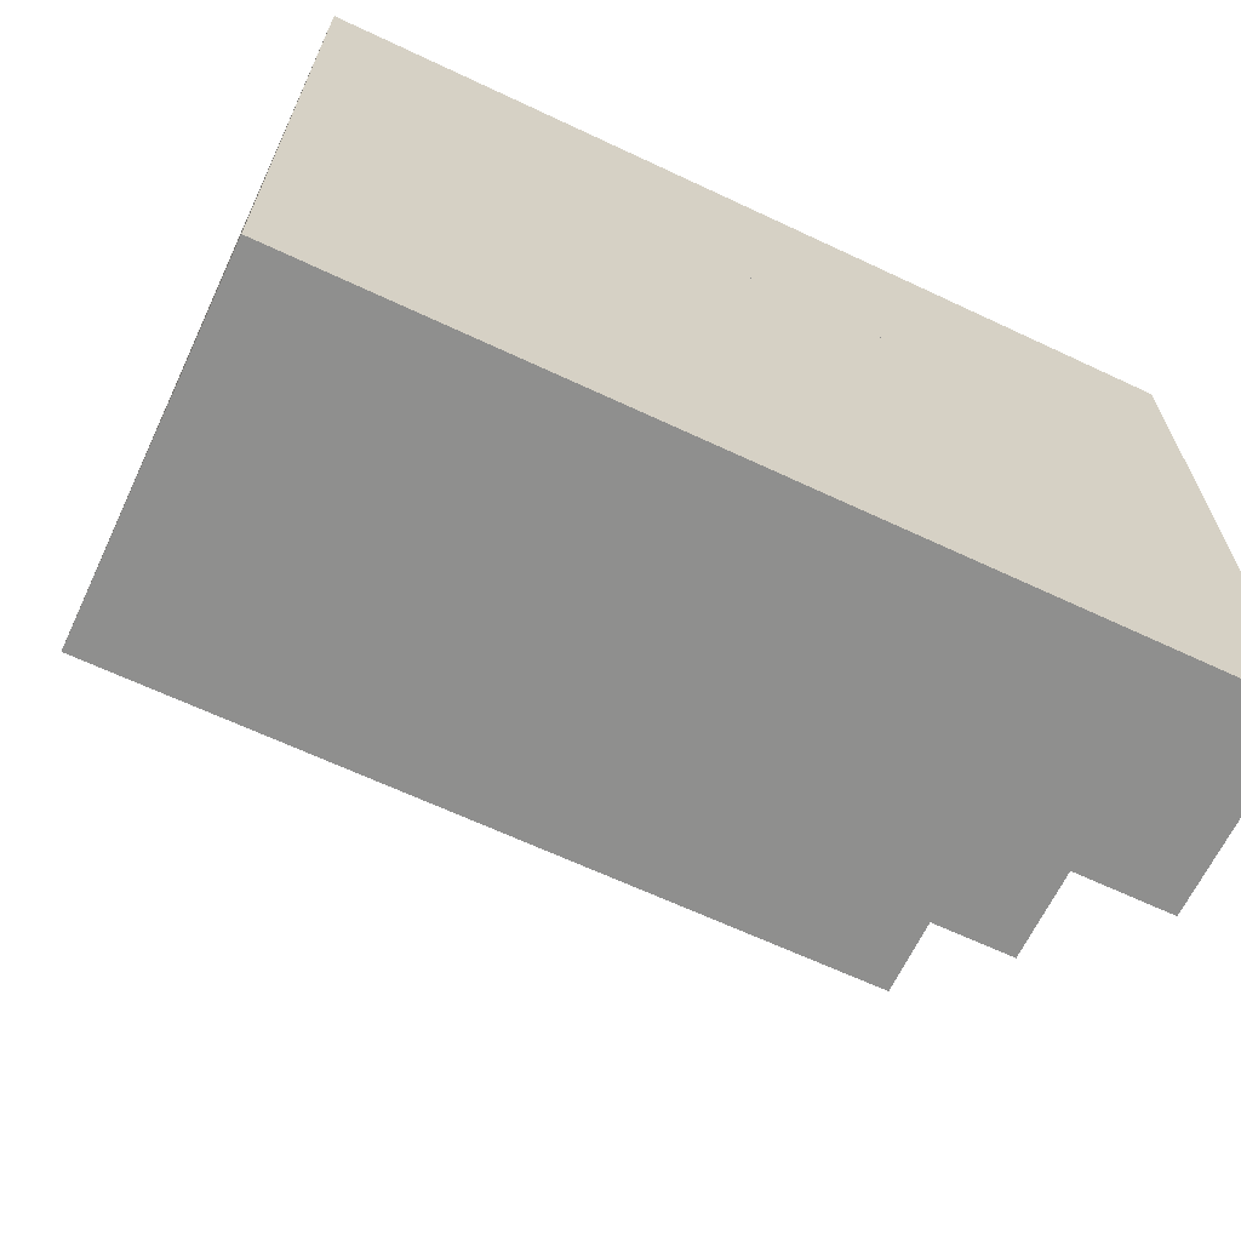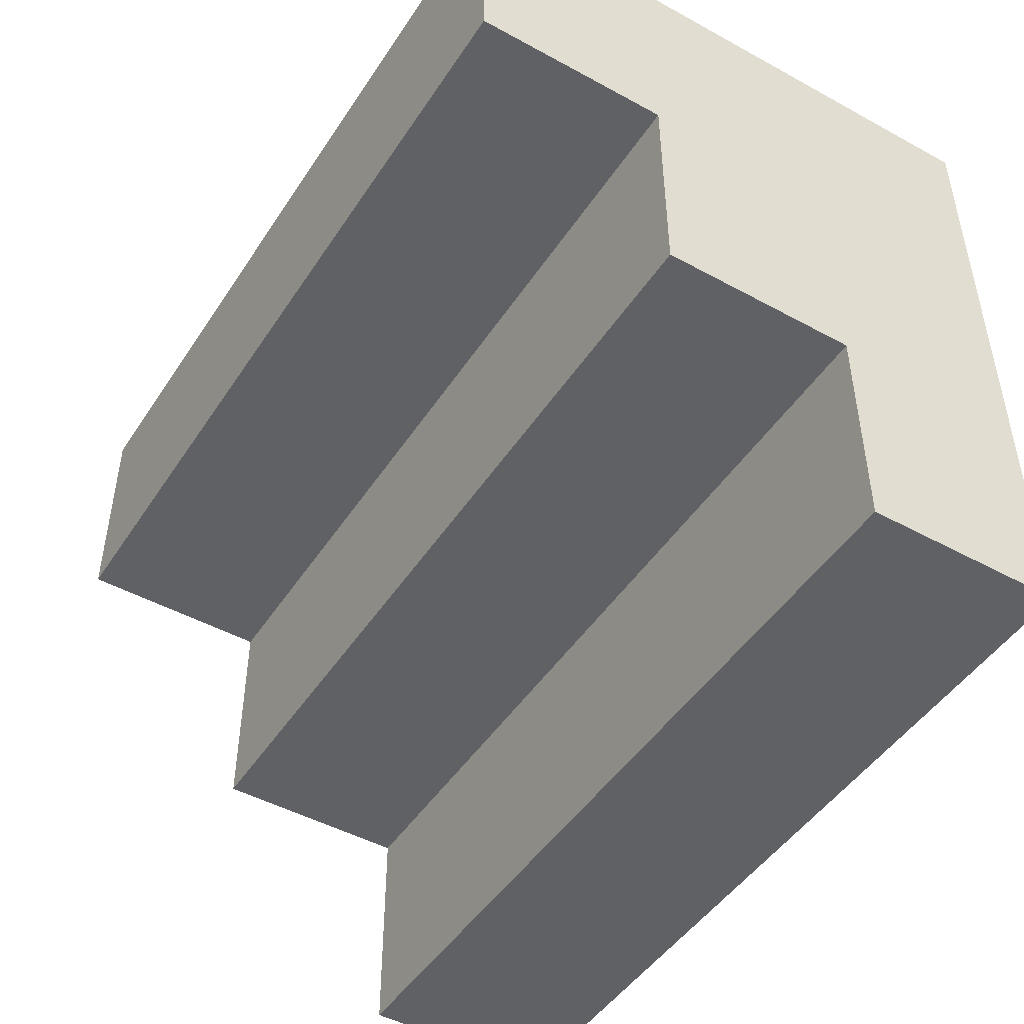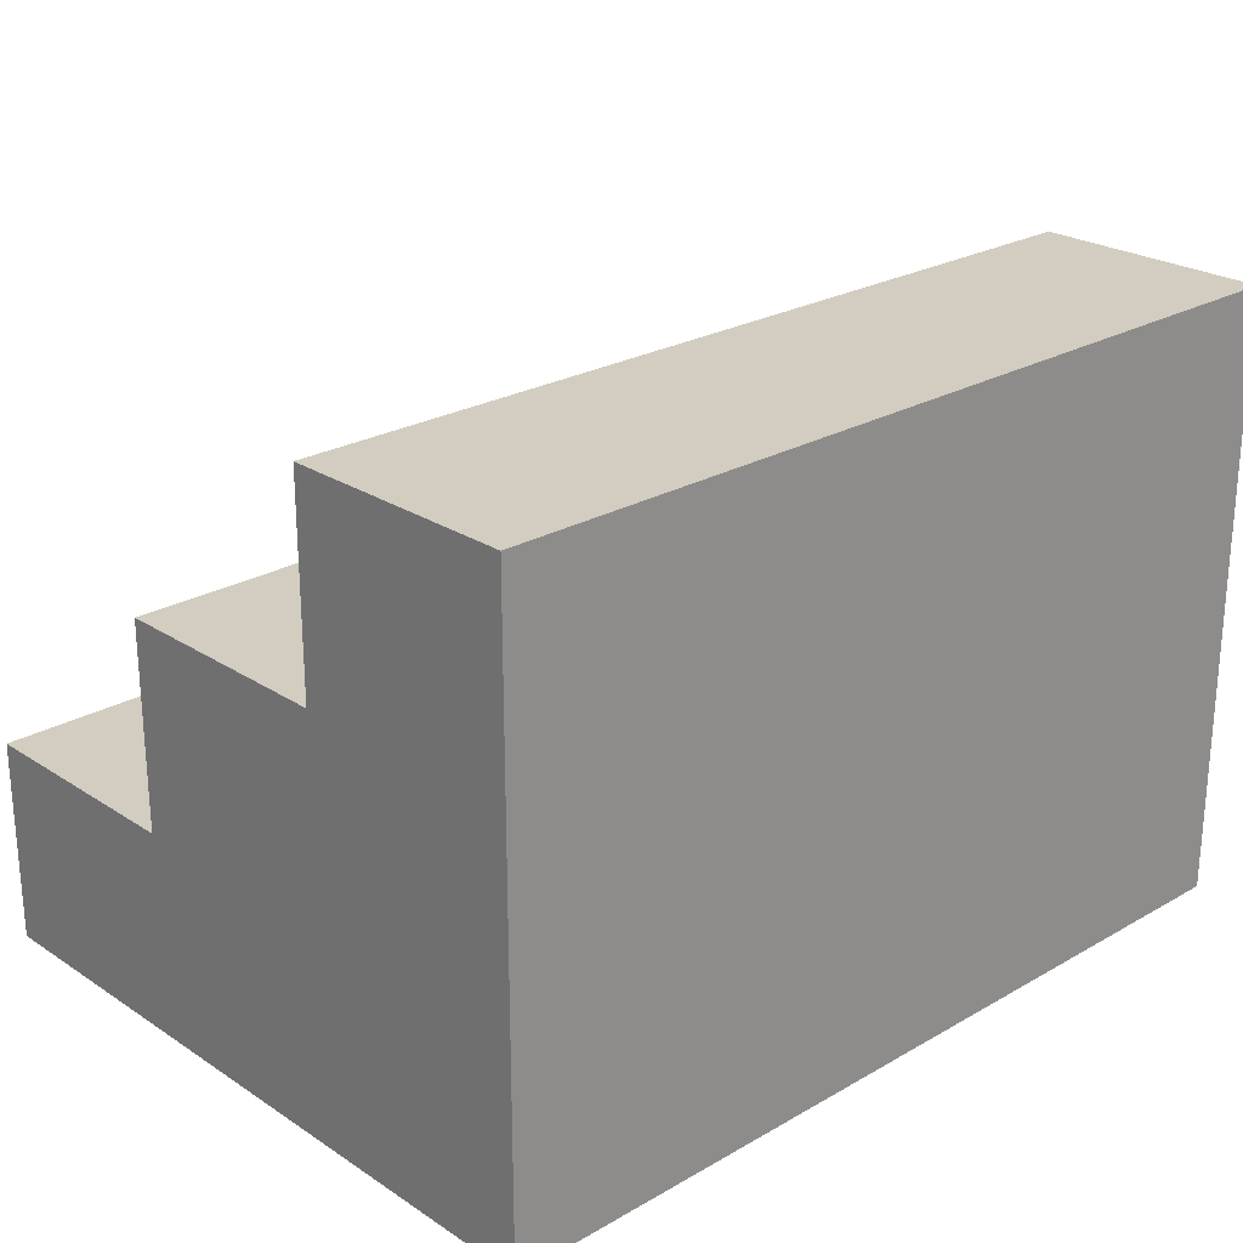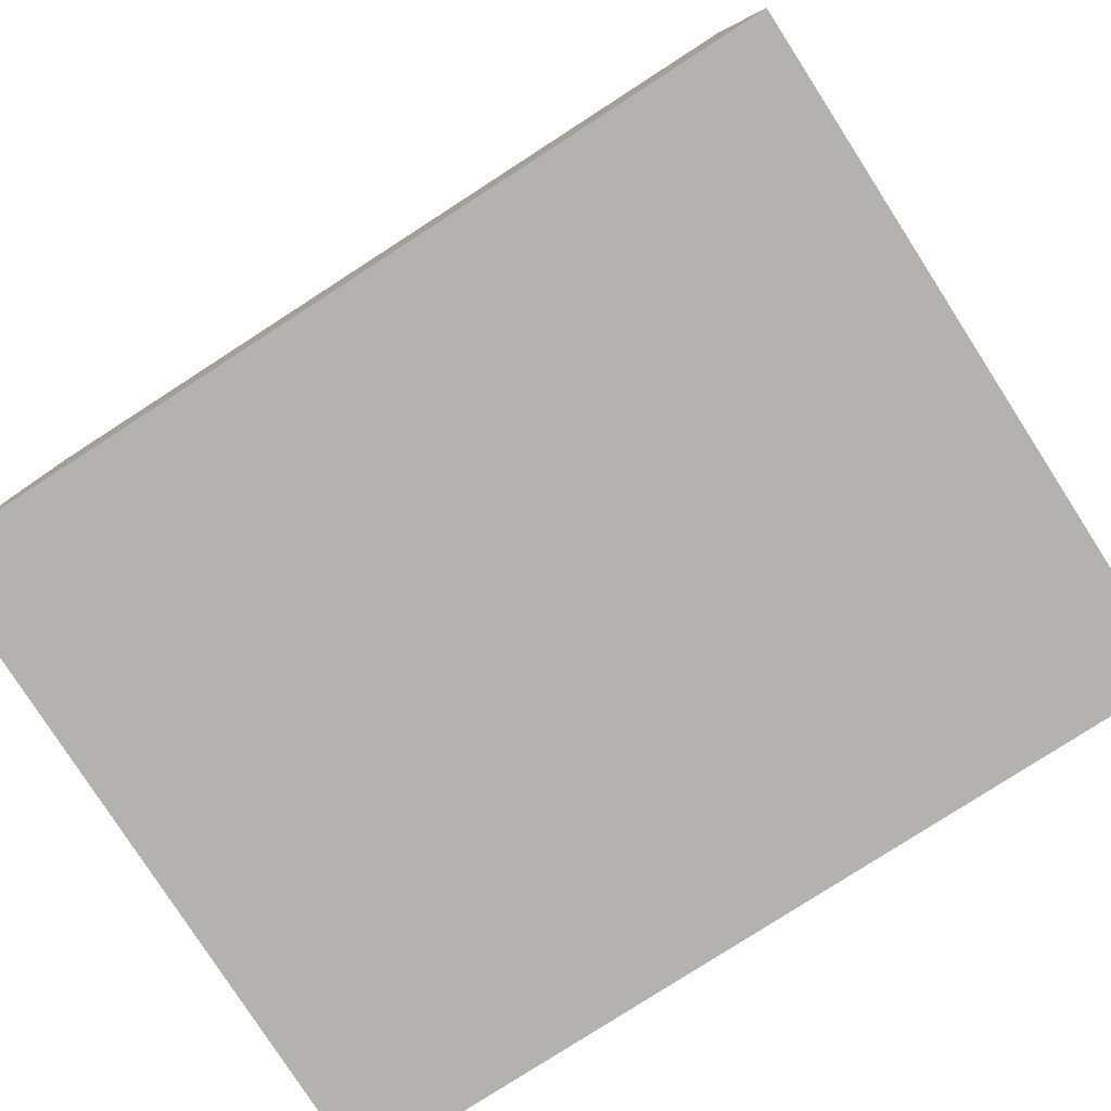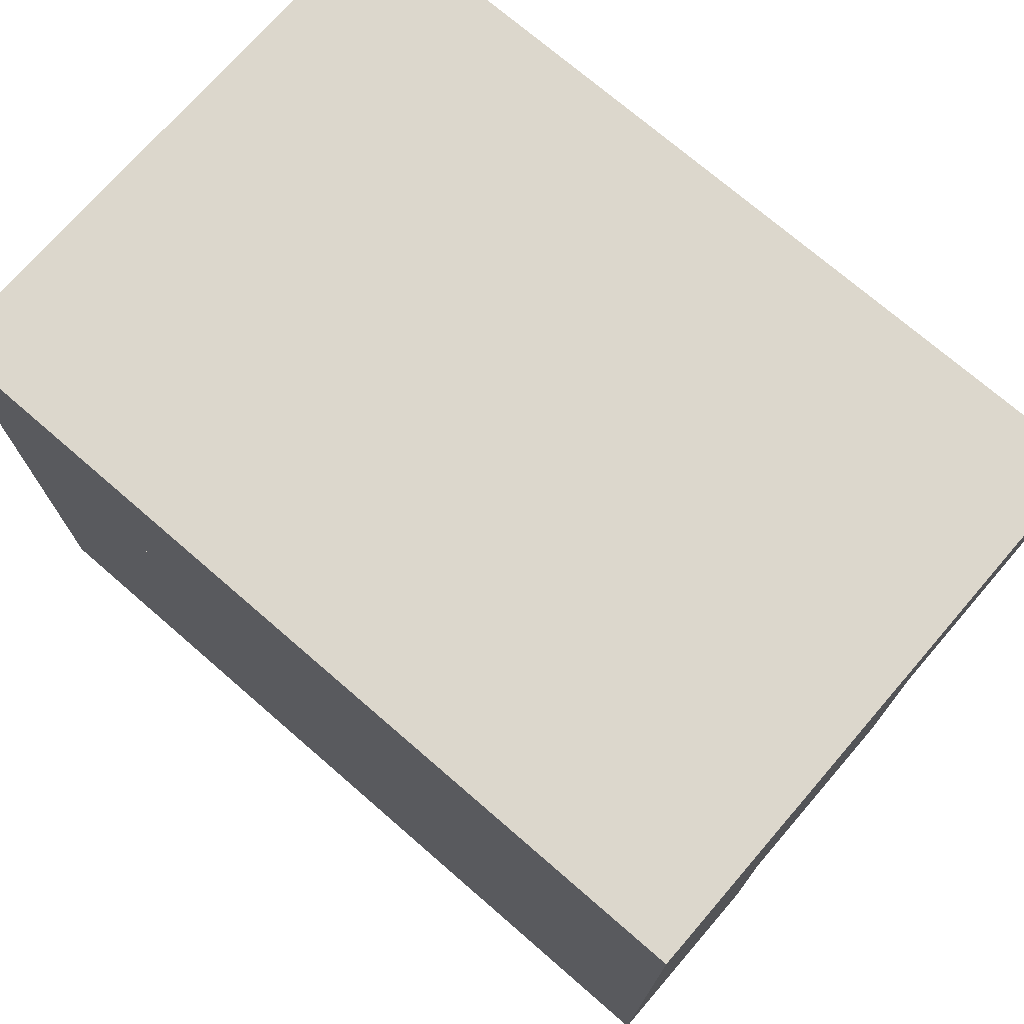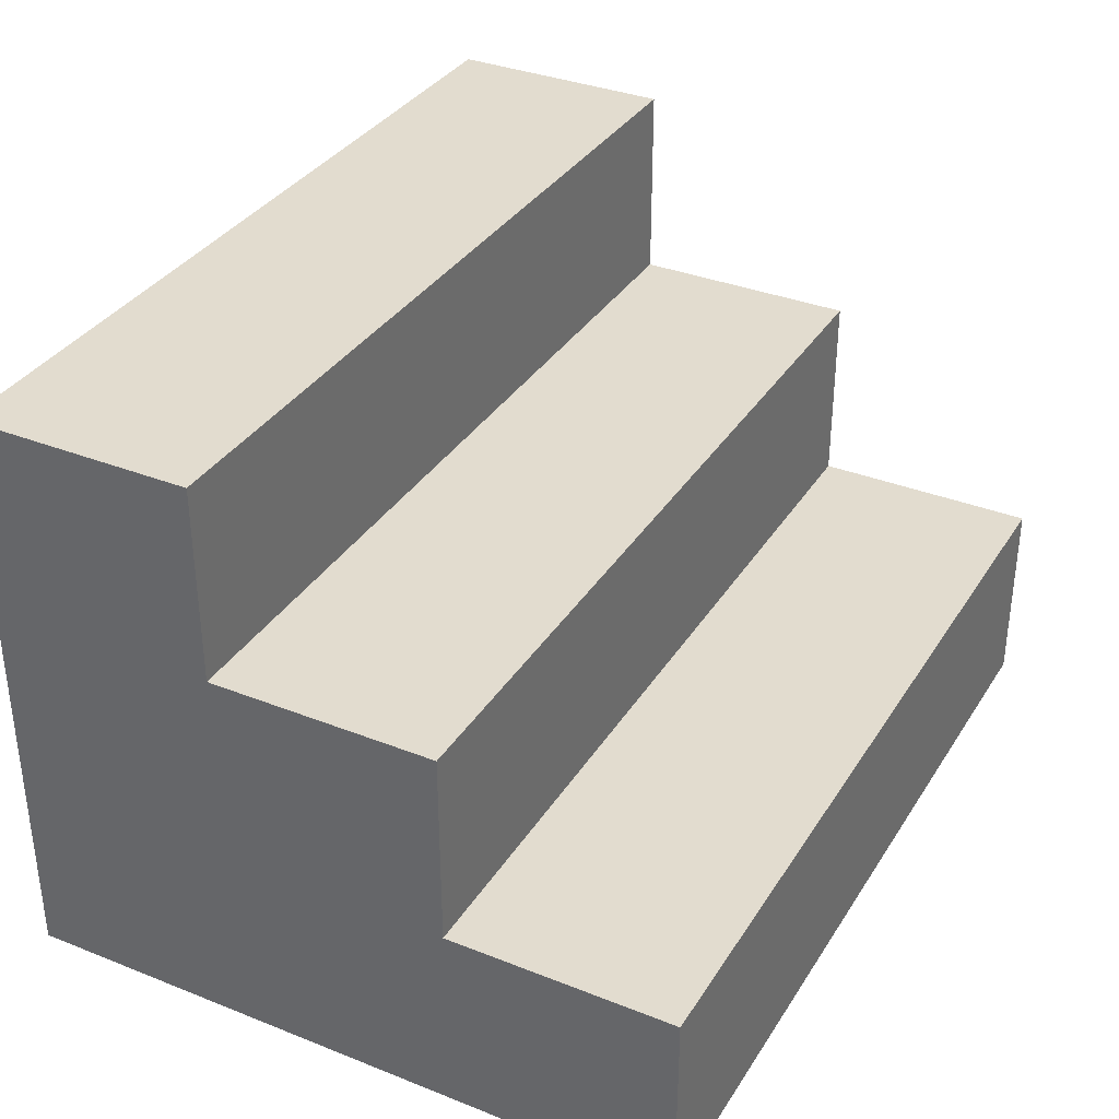
<metadata>
{"format":"obj","ext":"obj","renderer":"f3d","projection":"perspective","resolution":1024,"background":"white","views":[{"elev":-65.2,"azim":-25.3,"up":"+Z"},{"elev":-47.4,"azim":-121.7,"up":"+Z"},{"elev":24.3,"azim":-43.2,"up":"+Y"},{"elev":-79.7,"azim":32.8,"up":"+Y"},{"elev":73.0,"azim":40.9,"up":"+Z"},{"elev":34.7,"azim":117.9,"up":"+Y"}]}
</metadata>
<code>
v 15.12 -3.613 -9.53
v 12.84 -3.089 -9.53
v 12.84 -3.613 -9.53
v 12.84 -3.613 -10.13
v 12.84 -3.089 -10.13
v 15.12 -3.613 -10.13
v 15.12 -3.089 -10.13
v 15.12 -2.566 -8.928
v 12.84 -3.089 -8.928
v 15.12 -3.089 -8.928
v 12.84 -2.566 -9.53
v 15.12 -3.089 -9.53
v 12.84 -3.613 -8.928
v 15.12 -2.566 -9.53
v 15.12 -2.043 -8.326
v 12.84 -2.566 -8.326
v 15.12 -2.566 -8.326
v 12.84 -2.043 -8.326
v 12.84 -2.566 -8.928
v 12.84 -2.043 -8.928
v 15.12 -2.043 -8.928
v 15.12 -3.089 -8.326
v 15.12 -3.613 -9.53
v 15.12 -3.613 -8.928
v 15.12 -3.089 -8.928
v 12.84 -3.613 -8.928
v 12.84 -3.089 -8.928
v 12.84 -3.613 -9.53
v 12.84 -3.089 -8.326
v 15.12 -3.613 -8.326
v 12.84 -3.613 -8.326
v 15.12 -3.613 -8.928
o steps_Cube.012
f 1 2 3
f 2 4 3
f 5 6 4
f 7 1 6
f 4 1 3
f 2 7 5
f 8 9 10
f 9 11 2
f 11 12 2
f 12 8 10
f 2 13 9
f 11 8 14
f 15 16 17
f 18 19 16
f 20 8 19
f 21 17 8
f 16 22 17
f 18 21 20
f 13 23 24
f 25 26 27
f 12 28 2
f 17 25 8
f 9 24 10
f 10 23 12
f 8 27 19
f 19 29 16
f 26 30 31
f 25 30 32
f 27 31 29
f 29 30 22
f 1 12 2
f 2 5 4
f 5 7 6
f 7 12 1
f 4 6 1
f 2 12 7
f 8 19 9
f 9 19 11
f 11 14 12
f 12 14 8
f 2 28 13
f 11 19 8
f 15 18 16
f 18 20 19
f 20 21 8
f 21 15 17
f 16 29 22
f 18 15 21
f 13 28 23
f 25 32 26
f 12 23 28
f 17 22 25
f 9 13 24
f 10 24 23
f 8 25 27
f 19 27 29
f 26 32 30
f 25 22 30
f 27 26 31
f 29 31 30

</code>
